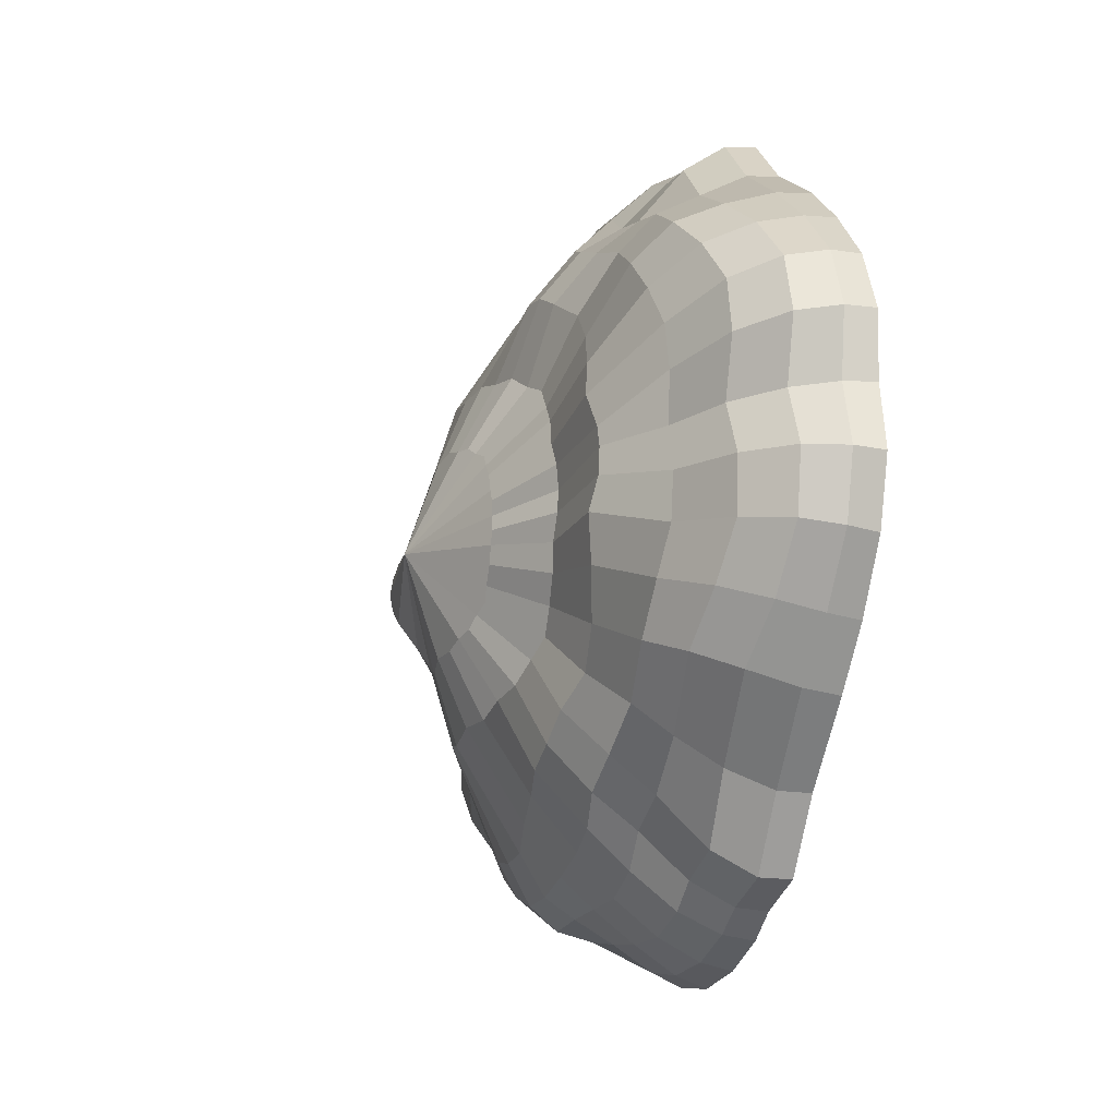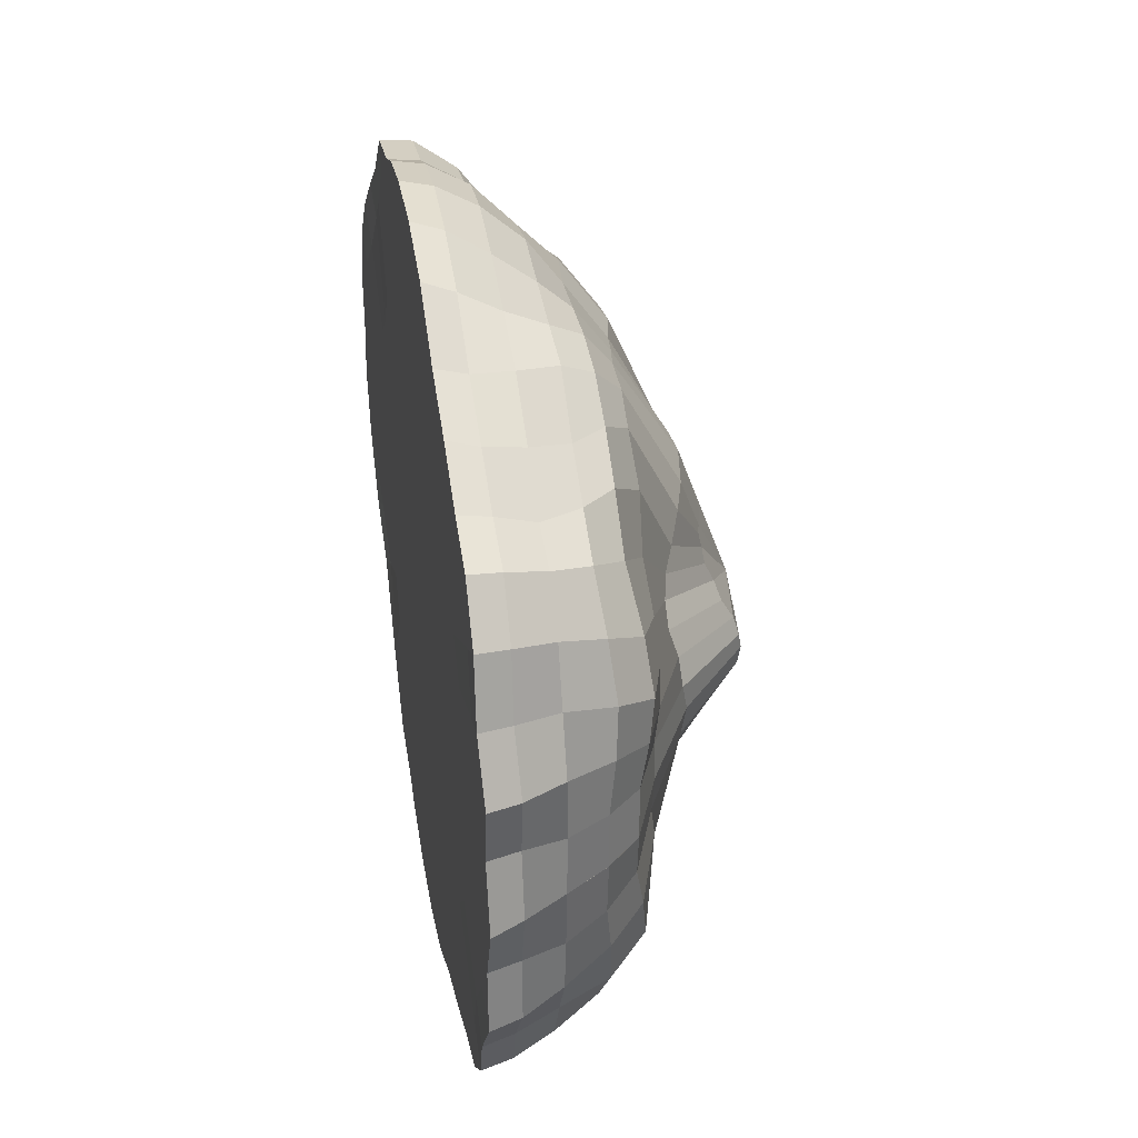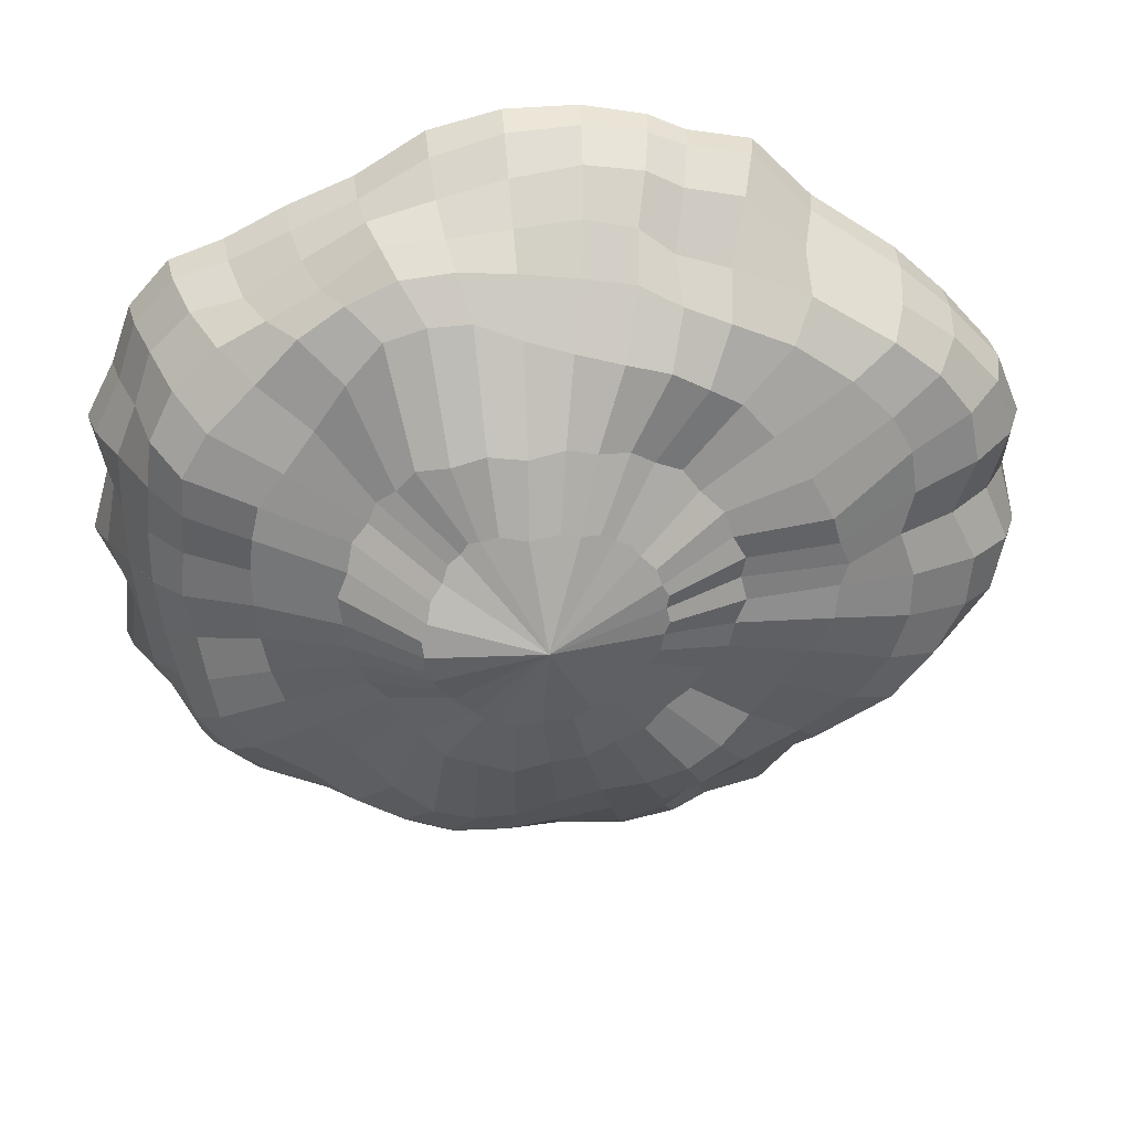
<metadata>
{"format":"obj","ext":"obj","renderer":"f3d","projection":"perspective","resolution":1024,"background":"white","views":[{"elev":-18.0,"azim":73.8,"up":"+Z"},{"elev":35.2,"azim":-99.9,"up":"+Z"},{"elev":32.7,"azim":-4.0,"up":"+Z"}]}
</metadata>
<code>
v 18.34 -0.2838 -21.84
v 18.47 -0.2788 -23
v 19.03 -0.2788 -24.02
v 19.96 -0.2838 -24.5
v 21.16 -0.2838 -24.91
v 22.48 -0.2838 -25.33
v 23.7 -0.2838 -25.17
v 24.57 -0.2838 -24.85
v 25.79 -0.3475 -23.59
v 26.65 -0.2838 -22.54
v 26.65 -0.2838 -21.37
v 18.6 0.000573 -21.83
v 18.75 0.002581 -22.89
v 19.31 0.002581 -23.81
v 20.17 0.000573 -24.24
v 21.27 0.000573 -24.76
v 22.47 0.000573 -25.02
v 23.62 0.000573 -24.91
v 24.49 0.000573 -24.62
v 25.49 -0.03601 -23.46
v 26.22 0.000573 -22.46
v 26.23 0.000573 -21.39
v 22.27 0.000573 -21.62
v 18.8 -1.019 -21.82
v 18.96 -1.076 -22.82
v 19.36 -1.057 -23.72
v 20.26 -1.019 -24.24
v 21.32 -1.019 -24.79
v 22.45 -1.019 -24.78
v 23.49 -1.019 -24.63
v 24.25 -1.03 -24.15
v 25.59 -1.196 -23.31
v 26.26 -1.019 -22.41
v 26.05 -1.019 -21.4
v 19.73 -1.571 -21.76
v 19.84 -1.603 -22.46
v 20.23 -1.608 -23.07
v 20.88 -1.588 -23.83
v 21.63 -1.572 -24.25
v 22.41 -1.639 -24.05
v 23.23 -1.773 -23.77
v 23.92 -1.74 -23.4
v 24.44 -1.629 -22.8
v 24.88 -1.789 -21.99
v 19.08 -1.313 -21.8
v 19.25 -1.396 -22.66
v 19.62 -1.398 -23.44
v 20.53 -1.313 -24.18
v 21.45 -1.313 -24.59
v 22.44 -1.313 -24.51
v 23.43 -1.369 -24.28
v 24.18 -1.406 -23.82
v 25.17 -1.441 -23.13
v 25.66 -1.349 -22.29
v 25.53 -1.315 -21.43
v 18.19 0.000587 -21.85
v 18.52 -0.2838 -22.43
v 18.38 0.005181 -23.02
v 18.76 0.000573 -22.35
v 18.79 -0.2624 -23.49
v 18.98 0.005181 -24.06
v 19.08 0.01025 -23.32
v 19.45 -0.2838 -24.4
v 19.92 0.000587 -24.58
v 19.75 0.000573 -24.08
v 20.53 -0.2838 -24.7
v 21.14 0.000587 -25.01
v 20.72 0.000573 -24.4
v 21.82 -0.2838 -25.2
v 22.49 0.000587 -25.43
v 21.87 0.000573 -24.9
v 23.14 -0.2838 -25.31
v 23.72 0.000587 -25.21
v 23.05 0.000573 -24.93
v 24.02 -0.2838 -24.99
v 24.61 0.000587 -24.86
v 24 0.000573 -24.78
v 25.04 -0.29 -24.24
v 25.8 -0.01954 -23.64
v 24.91 -0.001797 -24.03
v 26.23 -0.3008 -23.11
v 26.62 0.000587 -22.56
v 25.8 -0.01399 -22.95
v 26.82 -0.2838 -21.95
v 26.71 0.000587 -21.36
v 26.29 0.000573 -21.92
v 20.52 -2 -21.72
v 19.76 -1.555 -22.12
v 20.63 -1.931 -22.2
v 19.95 -1.611 -22.78
v 20.88 -1.847 -22.62
v 20.55 -1.565 -23.42
v 21.17 -1.943 -22.95
v 21.25 -1.555 -24.16
v 21.66 -2.113 -23.2
v 22.02 -1.569 -24.23
v 22.32 -2.146 -23.2
v 22.82 -1.689 -23.89
v 22.91 -2.018 -23.09
v 23.61 -1.777 -23.62
v 23.38 -1.851 -22.84
v 24.19 -1.613 -23.15
v 23.74 -1.791 -22.46
v 24.72 -1.716 -22.39
v 23.99 -1.829 -21.97
v 24.93 -1.718 -21.69
v 24.03 -1.792 -21.51
v 19.5 0.000573 -21.78
v 19.68 0.000573 -22.54
v 20.11 0.000573 -23.21
v 20.76 0.000573 -23.74
v 21.55 0.000573 -24.11
v 22.41 0.000573 -24.12
v 23.27 0.000573 -23.96
v 24.02 0.000573 -23.67
v 24.6 -0.001024 -22.96
v 24.97 0.000573 -22.24
v 25.04 0.000573 -21.46
v 18.56 -0.6497 -21.83
v 18.69 -0.6508 -22.94
v 18.86 -1.02 -22.34
v 19.18 -0.6478 -23.91
v 19.07 -1.099 -23.28
v 20.07 -0.6497 -24.3
v 19.81 -1.021 -24.05
v 21.22 -0.6497 -24.86
v 20.77 -1.019 -24.46
v 22.47 -0.6497 -25.08
v 21.88 -1.019 -24.77
v 23.62 -0.6497 -24.98
v 23.05 -1.019 -24.79
v 24.45 -0.6497 -24.62
v 23.79 -1.034 -24.36
v 25.73 -0.7891 -23.46
v 24.91 -1.097 -23.82
v 26.57 -0.6497 -22.49
v 25.98 -1.108 -22.89
v 26.44 -0.6497 -21.38
v 26.3 -1.019 -21.9
v 18.44 0.000587 -22.44
v 18.72 0.02196 -23.52
v 19.41 0.000587 -24.45
v 20.51 0.000587 -24.81
v 21.81 0.000587 -25.33
v 23.16 0.000587 -25.38
v 24.05 0.000587 -25.02
v 25.08 0.000587 -24.25
v 26.22 -0.001623 -23.14
v 26.81 0.000587 -21.96
v 20.51 -1.953 -21.97
v 20.71 -1.852 -22.45
v 20.98 -1.861 -22.82
v 21.36 -2.026 -23.17
v 21.98 -2.151 -23.28
v 22.64 -2.073 -23.2
v 23.19 -1.938 -23.02
v 23.61 -1.791 -22.69
v 23.93 -1.818 -22.23
v 24.08 -1.819 -21.73
v 19.48 0.000573 -22.18
v 19.8 0.000573 -22.93
v 20.36 0.000573 -23.55
v 21.11 0.000573 -24.01
v 21.97 0.000573 -24.2
v 22.86 0.000573 -24.12
v 23.71 0.000573 -23.96
v 24.39 0.000364 -23.4
v 24.89 -4.5e-05 -22.64
v 25.13 0.000573 -21.86
v 18.62 -0.6497 -22.4
v 18.94 -0.6513 -23.41
v 19.59 -0.6497 -24.24
v 20.62 -0.6497 -24.58
v 21.84 -0.6497 -24.97
v 23.1 -0.6497 -25.11
v 23.94 -0.6497 -24.78
v 24.93 -0.6875 -24.05
v 26.19 -0.7002 -23.02
v 26.68 -0.6497 -21.93
v 19.18 -1.322 -22.25
v 19.33 -1.438 -23.06
v 20.1 -1.325 -23.81
v 20.97 -1.313 -24.43
v 21.94 -1.313 -24.6
v 22.95 -1.319 -24.39
v 23.79 -1.434 -24.05
v 24.7 -1.384 -23.52
v 25.5 -1.419 -22.71
v 25.68 -1.332 -21.86
v 18.34 -0.2788 -20.68
v 18.78 -0.2788 -19.6
v 19.64 -0.2838 -19.02
v 20.79 -0.2838 -18.48
v 22.06 -0.2838 -17.91
v 23.28 -0.2838 -17.93
v 24.18 -0.2838 -18.15
v 25.55 -0.3475 -19.25
v 26.52 -0.2838 -20.2
v 18.63 0.002581 -20.76
v 19.08 0.002581 -19.78
v 19.88 0.000573 -19.25
v 20.91 0.000573 -18.62
v 22.08 0.000573 -18.22
v 23.23 0.000573 -18.19
v 24.14 0.000573 -18.38
v 25.26 -0.03601 -19.42
v 26.1 0.000573 -20.33
v 18.8 -1.019 -21.82
v 18.85 -1.076 -20.8
v 19.14 -1.057 -19.87
v 19.98 -1.019 -19.24
v 20.96 -1.019 -18.58
v 22.09 -1.019 -18.46
v 23.14 -1.019 -18.48
v 23.94 -1.03 -18.87
v 25.37 -1.196 -19.56
v 26.14 -1.019 -20.37
v 19.76 -1.603 -21.06
v 20.07 -1.608 -20.41
v 20.64 -1.588 -19.58
v 21.34 -1.572 -19.07
v 22.13 -1.639 -19.19
v 22.98 -1.773 -19.38
v 23.7 -1.74 -19.66
v 24.29 -1.629 -20.2
v 24.82 -1.789 -20.95
v 19.15 -1.396 -20.92
v 19.43 -1.398 -20.11
v 20.24 -1.313 -19.28
v 21.11 -1.313 -18.76
v 22.11 -1.313 -18.73
v 23.12 -1.369 -18.84
v 23.91 -1.406 -19.21
v 24.98 -1.441 -19.79
v 25.56 -1.349 -20.56
v 18.45 -0.2838 -21.24
v 18.25 0.005181 -20.67
v 18.7 0.000573 -21.29
v 18.6 -0.2624 -20.16
v 18.72 0.005181 -19.57
v 18.91 0.01025 -20.29
v 19.15 -0.2838 -19.18
v 19.6 0.000587 -18.94
v 19.48 0.000573 -19.47
v 20.19 -0.2838 -18.76
v 20.76 0.000587 -18.38
v 20.41 0.000573 -19.03
v 21.41 -0.2838 -18.11
v 22.05 0.000587 -17.8
v 21.5 0.000573 -18.4
v 22.71 -0.2838 -17.85
v 23.3 0.000587 -17.89
v 22.67 0.000573 -18.24
v 23.62 -0.2838 -18.06
v 24.22 0.000587 -18.14
v 23.63 0.000573 -18.28
v 24.72 -0.29 -18.7
v 25.54 -0.01954 -19.21
v 24.62 -0.001797 -18.92
v 26.03 -0.3008 -19.68
v 26.48 0.000587 -20.18
v 25.62 -0.01399 -19.89
v 26.75 -0.2838 -20.77
v 26.22 0.000573 -20.86
v 19.72 -1.555 -21.4
v 20.58 -1.931 -21.23
v 19.83 -1.611 -20.73
v 20.77 -1.847 -20.78
v 20.35 -1.565 -20.02
v 21.02 -1.943 -20.42
v 20.97 -1.555 -19.21
v 21.49 -2.113 -20.11
v 21.72 -1.569 -19.05
v 22.14 -2.146 -20.04
v 22.56 -1.689 -19.3
v 22.73 -2.018 -20.08
v 23.37 -1.777 -19.47
v 23.24 -1.851 -20.28
v 24 -1.613 -19.88
v 23.64 -1.791 -20.61
v 24.61 -1.716 -20.58
v 23.94 -1.829 -21.07
v 24.9 -1.718 -21.25
v 19.59 0.000573 -21
v 19.94 0.000573 -20.28
v 20.53 0.000573 -19.69
v 21.27 0.000573 -19.23
v 22.13 0.000573 -19.12
v 22.99 0.000573 -19.17
v 23.78 0.000573 -19.38
v 24.43 -0.001024 -20.02
v 24.89 0.000573 -20.69
v 18.56 -0.6508 -20.72
v 18.8 -1.02 -21.29
v 18.93 -0.6478 -19.69
v 18.9 -1.099 -20.33
v 19.78 -0.6497 -19.2
v 19.55 -1.021 -19.49
v 20.86 -0.6497 -18.52
v 20.45 -1.019 -18.97
v 22.07 -0.6497 -18.16
v 21.52 -1.019 -18.53
v 23.23 -0.6497 -18.12
v 22.68 -1.019 -18.38
v 24.09 -0.6497 -18.39
v 23.46 -1.034 -18.73
v 25.5 -0.7891 -19.39
v 24.64 -1.097 -19.13
v 26.45 -0.6497 -20.26
v 25.81 -1.108 -19.93
v 26.24 -1.019 -20.87
v 18.37 0.000587 -21.24
v 18.52 0.02196 -20.14
v 19.1 0.000587 -19.13
v 20.16 0.000587 -18.64
v 21.39 0.000587 -17.98
v 22.72 0.000587 -17.78
v 23.64 0.000587 -18.04
v 24.76 0.000587 -18.68
v 26.01 -0.001623 -19.65
v 26.74 0.000587 -20.76
v 20.48 -1.953 -21.47
v 20.63 -1.852 -20.98
v 20.85 -1.861 -20.57
v 21.19 -2.026 -20.18
v 21.8 -2.151 -20
v 22.46 -2.073 -20
v 23.02 -1.938 -20.12
v 23.48 -1.791 -20.4
v 23.85 -1.818 -20.82
v 24.06 -1.819 -21.3
v 19.44 0.000573 -21.38
v 19.67 0.000573 -20.6
v 20.15 0.000573 -19.92
v 20.85 0.000573 -19.37
v 21.68 0.000573 -19.09
v 22.57 0.000573 -19.06
v 23.43 0.000573 -19.13
v 24.18 0.000364 -19.61
v 24.76 -4.5e-05 -20.31
v 25.08 0.000573 -21.06
v 18.55 -0.6497 -21.26
v 18.76 -0.6513 -20.22
v 19.31 -0.6497 -19.32
v 20.29 -0.6497 -18.86
v 21.46 -0.6497 -18.34
v 22.7 -0.6497 -18.05
v 23.56 -0.6497 -18.29
v 24.63 -0.6875 -18.9
v 26 -0.7002 -19.78
v 26.61 -0.6497 -20.8
v 19.13 -1.322 -21.34
v 19.19 -1.438 -20.52
v 19.86 -1.325 -19.69
v 20.66 -1.313 -18.98
v 21.6 -1.313 -18.7
v 22.63 -1.319 -18.79
v 23.5 -1.434 -19.03
v 24.47 -1.384 -19.45
v 25.35 -1.419 -20.17
v 25.63 -1.332 -20.99
v 25 -1.728 -21.46
v 22.27 -2.724 -21.62
v 21.28 -2.551 -21.97
v 21.21 -2.592 -21.83
v 21.22 -2.62 -21.68
v 21.46 -2.4 -22.26
v 21.33 -2.449 -22.13
v 21.64 -2.324 -22.48
v 21.52 -2.329 -22.4
v 21.82 -2.329 -22.58
v 21.72 -2.308 -22.57
v 22.23 -2.394 -22.56
v 21.99 -2.363 -22.62
v 22.67 -2.316 -22.49
v 22.5 -2.353 -22.56
v 22.95 -2.225 -22.35
v 22.84 -2.264 -22.45
v 23.15 -2.19 -22.14
v 23.08 -2.181 -22.26
v 23.31 -2.195 -21.81
v 23.28 -2.197 -21.98
v 23.32 -2.186 -21.55
v 23.36 -2.198 -21.69
v 21.19 -2.592 -21.53
v 21.25 -2.551 -21.38
v 21.28 -2.449 -21.22
v 21.39 -2.4 -21.07
v 21.44 -2.329 -20.93
v 21.55 -2.324 -20.84
v 21.62 -2.308 -20.74
v 21.71 -2.329 -20.71
v 21.88 -2.363 -20.65
v 22.12 -2.394 -20.69
v 22.39 -2.353 -20.65
v 22.57 -2.316 -20.71
v 22.74 -2.264 -20.73
v 22.87 -2.225 -20.82
v 23 -2.181 -20.88
v 23.09 -2.19 -21
v 23.23 -2.197 -21.14
v 23.28 -2.195 -21.31
v 23.34 -2.198 -21.42
g Islands_Islands_WizardsTower_Islands_Base_Left_5 Islands_group4 Left_5 polySurface71 polySurface69 polySurface67 polySurface65 polySurface63 polySurface61 polySurface59 polySurface57 polySurface55 Islands_polySurface1 group3
f 1 56 140 57
f 57 140 58 2
f 140 59 13 58
f 56 12 59 140
f 2 58 141 60
f 60 141 61 3
f 141 62 14 61
f 58 13 62 141
f 3 61 142 63
f 63 142 64 4
f 142 65 15 64
f 61 14 65 142
f 4 64 143 66
f 66 143 67 5
f 143 68 16 67
f 64 15 68 143
f 5 67 144 69
f 69 144 70 6
f 144 71 17 70
f 67 16 71 144
f 6 70 145 72
f 72 145 73 7
f 145 74 18 73
f 70 17 74 145
f 7 73 146 75
f 75 146 76 8
f 146 77 19 76
f 73 18 77 146
f 8 76 147 78
f 78 147 79 9
f 147 80 20 79
f 76 19 80 147
f 9 79 148 81
f 81 148 82 10
f 148 83 21 82
f 79 20 83 148
f 10 82 149 84
f 84 149 85 11
f 149 86 22 85
f 82 21 86 149
f 36 89 150 88
f 35 88 150 87
f 363 366 365 364
f 37 91 151 90
f 36 90 151 89
f 363 364 368 367
f 38 93 152 92
f 37 92 152 91
f 363 367 370 369
f 39 95 153 94
f 38 94 153 93
f 363 369 372 371
f 40 97 154 96
f 39 96 154 95
f 363 371 374 373
f 41 99 155 98
f 40 98 155 97
f 363 373 376 375
f 42 101 156 100
f 41 100 156 99
f 363 375 378 377
f 43 103 157 102
f 42 102 157 101
f 363 377 380 379
f 44 105 158 104
f 43 104 158 103
f 363 379 382 381
f 44 106 159 105
f 363 381 384 383
f 12 108 160 59
f 13 59 160 109
f 23 109 160
f 13 109 161 62
f 14 62 161 110
f 23 161 109
f 14 110 162 65
f 15 65 162 111
f 23 111 162
f 15 111 163 68
f 16 68 163 112
f 23 163 111
f 16 112 164 71
f 17 71 164 113
f 23 164 112
f 17 113 165 74
f 18 74 165 114
f 23 165 113
f 18 114 166 77
f 19 77 166 115
f 23 115 166
f 19 115 167 80
f 20 80 167 116
f 23 167 115
f 20 116 168 83
f 21 83 168 117
f 23 117 168
f 21 117 169 86
f 22 86 169 118
f 23 169 117
f 2 120 170 57
f 57 170 119 1
f 170 121 24 119
f 120 25 121 170
f 3 122 171 60
f 60 171 120 2
f 171 123 25 120
f 122 26 123 171
f 4 124 172 63
f 63 172 122 3
f 172 125 26 122
f 124 27 125 172
f 5 126 173 66
f 66 173 124 4
f 173 127 27 124
f 126 28 127 173
f 6 128 174 69
f 69 174 126 5
f 174 129 28 126
f 128 29 129 174
f 7 130 175 72
f 72 175 128 6
f 175 131 29 128
f 130 30 131 175
f 8 132 176 75
f 75 176 130 7
f 176 133 30 130
f 132 31 133 176
f 9 134 177 78
f 78 177 132 8
f 177 135 31 132
f 134 32 135 177
f 10 136 178 81
f 81 178 134 9
f 178 137 32 134
f 136 33 137 178
f 11 138 179 84
f 84 179 136 10
f 179 139 33 136
f 138 34 139 179
f 25 46 180 121
f 121 180 45 24
f 180 88 35 45
f 46 36 88 180
f 26 47 181 123
f 123 181 46 25
f 181 90 36 46
f 47 37 90 181
f 27 48 182 125
f 125 182 47 26
f 182 92 37 47
f 48 38 92 182
f 28 49 183 127
f 127 183 48 27
f 183 94 38 48
f 49 39 94 183
f 29 50 184 129
f 129 184 49 28
f 184 96 39 49
f 50 40 96 184
f 30 51 185 131
f 131 185 50 29
f 185 98 40 50
f 51 41 98 185
f 31 52 186 133
f 133 186 51 30
f 186 100 41 51
f 52 42 100 186
f 32 53 187 135
f 135 187 52 31
f 187 102 42 52
f 53 43 102 187
f 33 54 188 137
f 137 188 53 32
f 188 104 43 53
f 54 44 104 188
f 34 55 189 139
f 139 189 54 33
f 189 106 44 54
f 23 160 108
f 23 110 161
f 23 162 110
f 23 112 163
f 23 113 164
f 23 114 165
f 23 166 114
f 23 116 167
f 23 168 116
f 23 118 169
f 1 236 312 56
f 236 190 237 312
f 312 237 199 238
f 56 312 238 12
f 190 239 313 237
f 239 191 240 313
f 313 240 200 241
f 237 313 241 199
f 191 242 314 240
f 242 192 243 314
f 314 243 201 244
f 240 314 244 200
f 192 245 315 243
f 245 193 246 315
f 315 246 202 247
f 243 315 247 201
f 193 248 316 246
f 248 194 249 316
f 316 249 203 250
f 246 316 250 202
f 194 251 317 249
f 251 195 252 317
f 317 252 204 253
f 249 317 253 203
f 195 254 318 252
f 254 196 255 318
f 318 255 205 256
f 252 318 256 204
f 196 257 319 255
f 257 197 258 319
f 319 258 206 259
f 255 319 259 205
f 197 260 320 258
f 260 198 261 320
f 320 261 207 262
f 258 320 262 206
f 198 263 321 261
f 263 11 85 321
f 321 85 22 264
f 261 321 264 207
f 218 265 322 266
f 35 87 322 265
f 363 386 385 366
f 219 267 323 268
f 218 266 323 267
f 363 388 387 386
f 220 269 324 270
f 219 268 324 269
f 363 390 389 388
f 221 271 325 272
f 220 270 325 271
f 363 392 391 390
f 222 273 326 274
f 221 272 326 273
f 363 394 393 392
f 223 275 327 276
f 222 274 327 275
f 363 396 395 394
f 224 277 328 278
f 223 276 328 277
f 363 398 397 396
f 225 279 329 280
f 224 278 329 279
f 363 400 399 398
f 226 281 330 282
f 225 280 330 281
f 363 402 401 400
f 226 282 331 283
f 363 383 403 402
f 12 238 332 108
f 199 284 332 238
f 23 332 284
f 199 241 333 284
f 200 285 333 241
f 23 284 333
f 200 244 334 285
f 201 286 334 244
f 23 334 286
f 201 247 335 286
f 202 287 335 247
f 23 286 335
f 202 250 336 287
f 203 288 336 250
f 23 287 336
f 203 253 337 288
f 204 289 337 253
f 23 288 337
f 204 256 338 289
f 205 290 338 256
f 23 338 290
f 205 259 339 290
f 206 291 339 259
f 23 290 339
f 206 262 340 291
f 207 292 340 262
f 23 340 292
f 207 264 341 292
f 22 118 341 264
f 23 292 341
f 190 236 342 293
f 236 1 119 342
f 342 119 208 294
f 293 342 294 209
f 191 239 343 295
f 239 190 293 343
f 343 293 209 296
f 295 343 296 210
f 192 242 344 297
f 242 191 295 344
f 344 295 210 298
f 297 344 298 211
f 193 245 345 299
f 245 192 297 345
f 345 297 211 300
f 299 345 300 212
f 194 248 346 301
f 248 193 299 346
f 346 299 212 302
f 301 346 302 213
f 195 251 347 303
f 251 194 301 347
f 347 301 213 304
f 303 347 304 214
f 196 254 348 305
f 254 195 303 348
f 348 303 214 306
f 305 348 306 215
f 197 257 349 307
f 257 196 305 349
f 349 305 215 308
f 307 349 308 216
f 198 260 350 309
f 260 197 307 350
f 350 307 216 310
f 309 350 310 217
f 11 263 351 138
f 263 198 309 351
f 351 309 217 311
f 138 351 311 34
f 209 294 352 227
f 294 208 45 352
f 352 45 35 265
f 227 352 265 218
f 210 296 353 228
f 296 209 227 353
f 353 227 218 267
f 228 353 267 219
f 211 298 354 229
f 298 210 228 354
f 354 228 219 269
f 229 354 269 220
f 212 300 355 230
f 300 211 229 355
f 355 229 220 271
f 230 355 271 221
f 213 302 356 231
f 302 212 230 356
f 356 230 221 273
f 231 356 273 222
f 214 304 357 232
f 304 213 231 357
f 357 231 222 275
f 232 357 275 223
f 215 306 358 233
f 306 214 232 358
f 358 232 223 277
f 233 358 277 224
f 216 308 359 234
f 308 215 233 359
f 359 233 224 279
f 234 359 279 225
f 217 310 360 235
f 310 216 234 360
f 360 234 225 281
f 235 360 281 226
f 34 311 361 55
f 311 217 235 361
f 361 235 226 283
f 23 108 332
f 23 333 285
f 23 285 334
f 23 335 287
f 23 336 288
f 23 337 289
f 23 289 338
f 23 339 291
f 23 291 340
f 23 341 118
f 55 361 283 362
f 106 189 55 362
f 159 106 362 107
f 283 331 107 362
f 89 364 365 150
f 150 365 366 87
f 91 367 368 151
f 151 368 364 89
f 93 369 370 152
f 152 370 367 91
f 95 371 372 153
f 153 372 369 93
f 97 373 374 154
f 154 374 371 95
f 99 375 376 155
f 155 376 373 97
f 101 377 378 156
f 156 378 375 99
f 103 379 380 157
f 157 380 377 101
f 105 381 382 158
f 158 382 379 103
f 107 383 384 159
f 159 384 381 105
f 87 366 385 322
f 322 385 386 266
f 266 386 387 323
f 323 387 388 268
f 268 388 389 324
f 324 389 390 270
f 270 390 391 325
f 325 391 392 272
f 272 392 393 326
f 326 393 394 274
f 274 394 395 327
f 327 395 396 276
f 276 396 397 328
f 328 397 398 278
f 278 398 399 329
f 329 399 400 280
f 280 400 401 330
f 330 401 402 282
f 282 402 403 331
f 331 403 383 107

</code>
